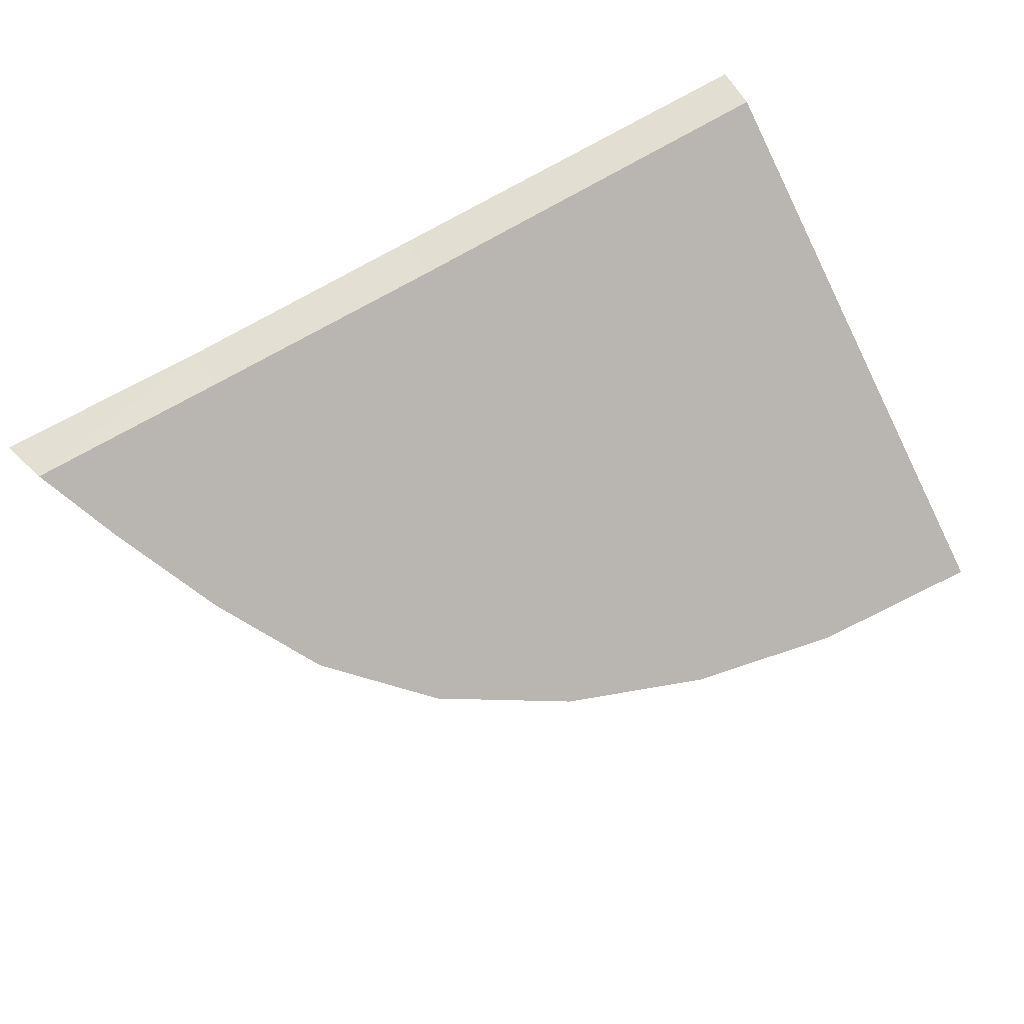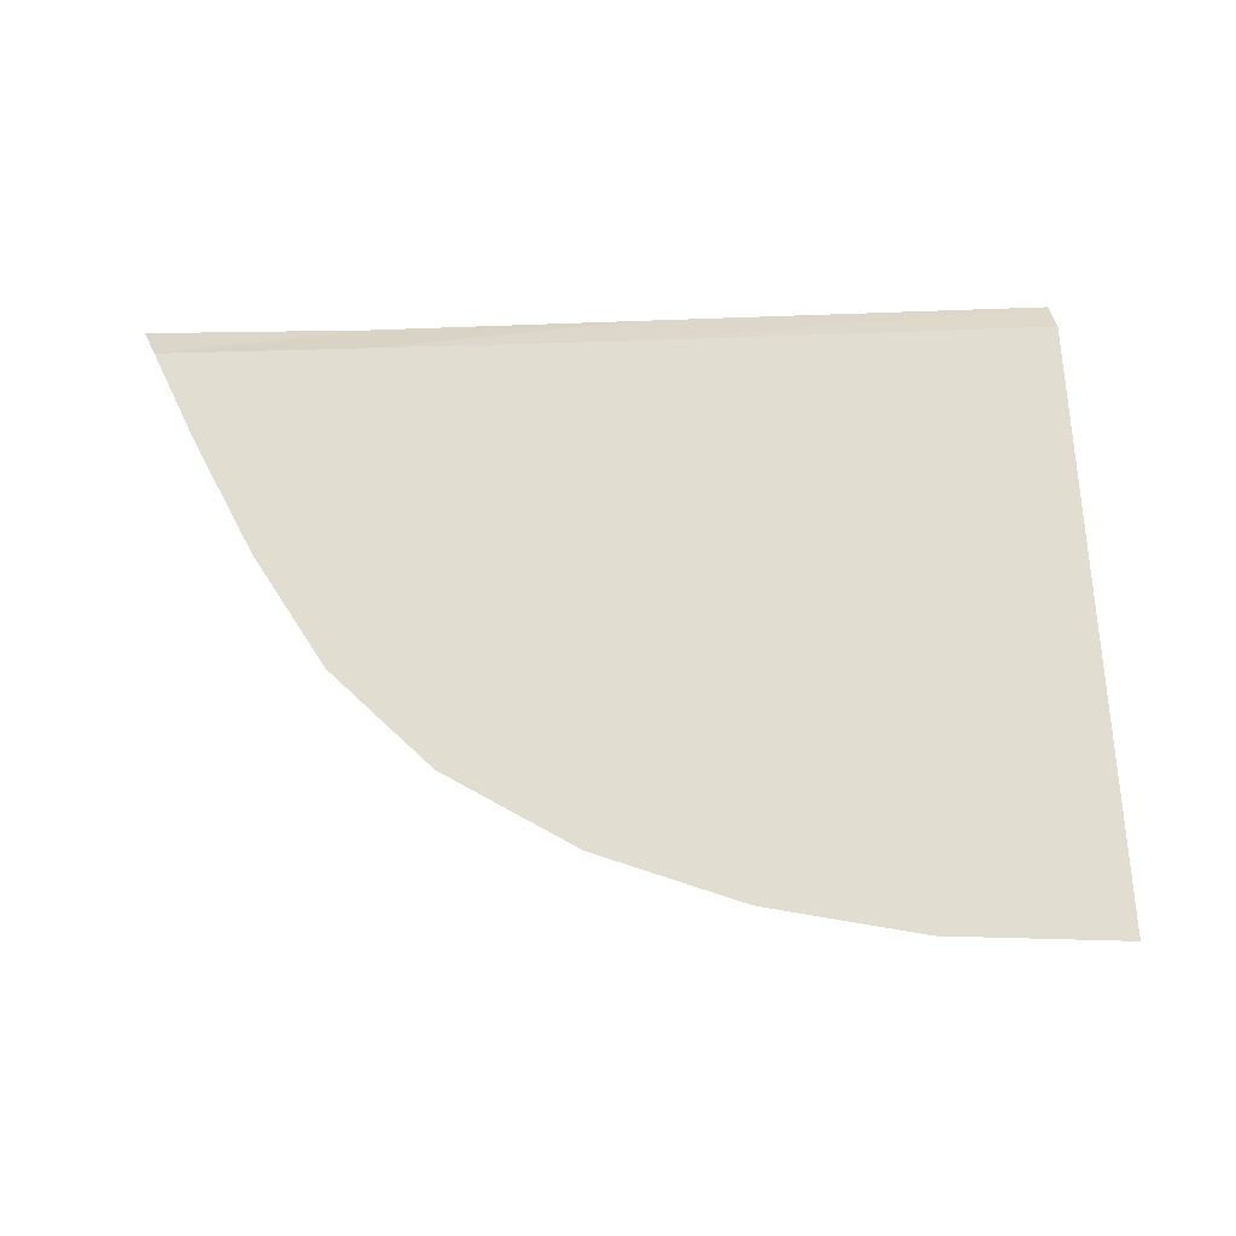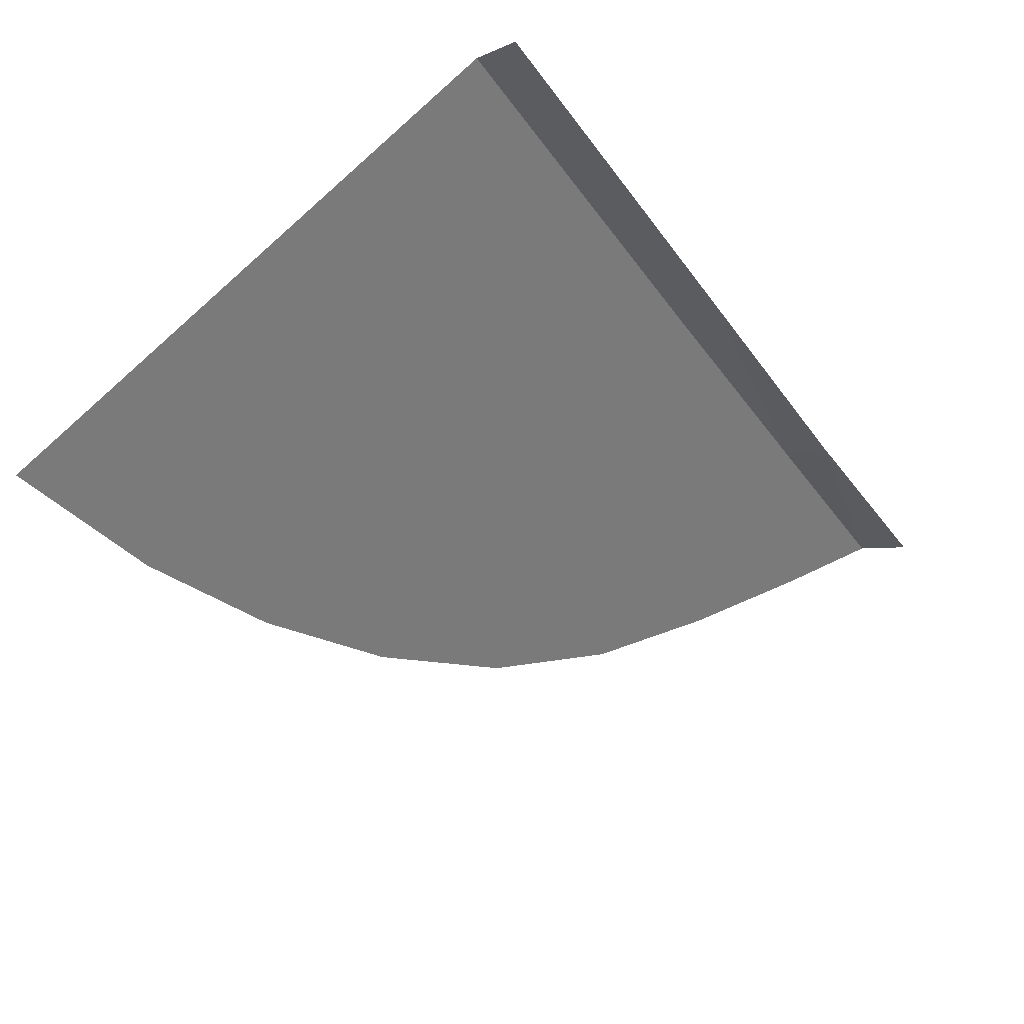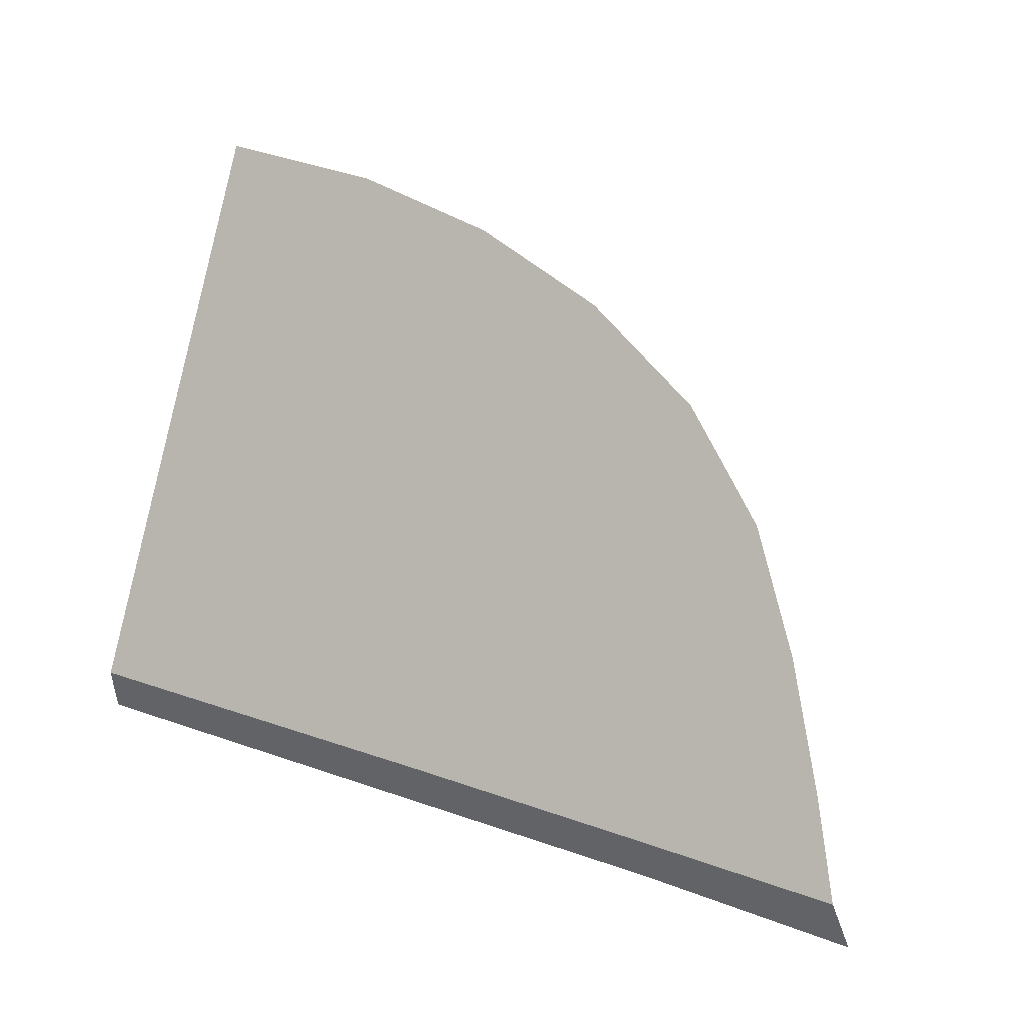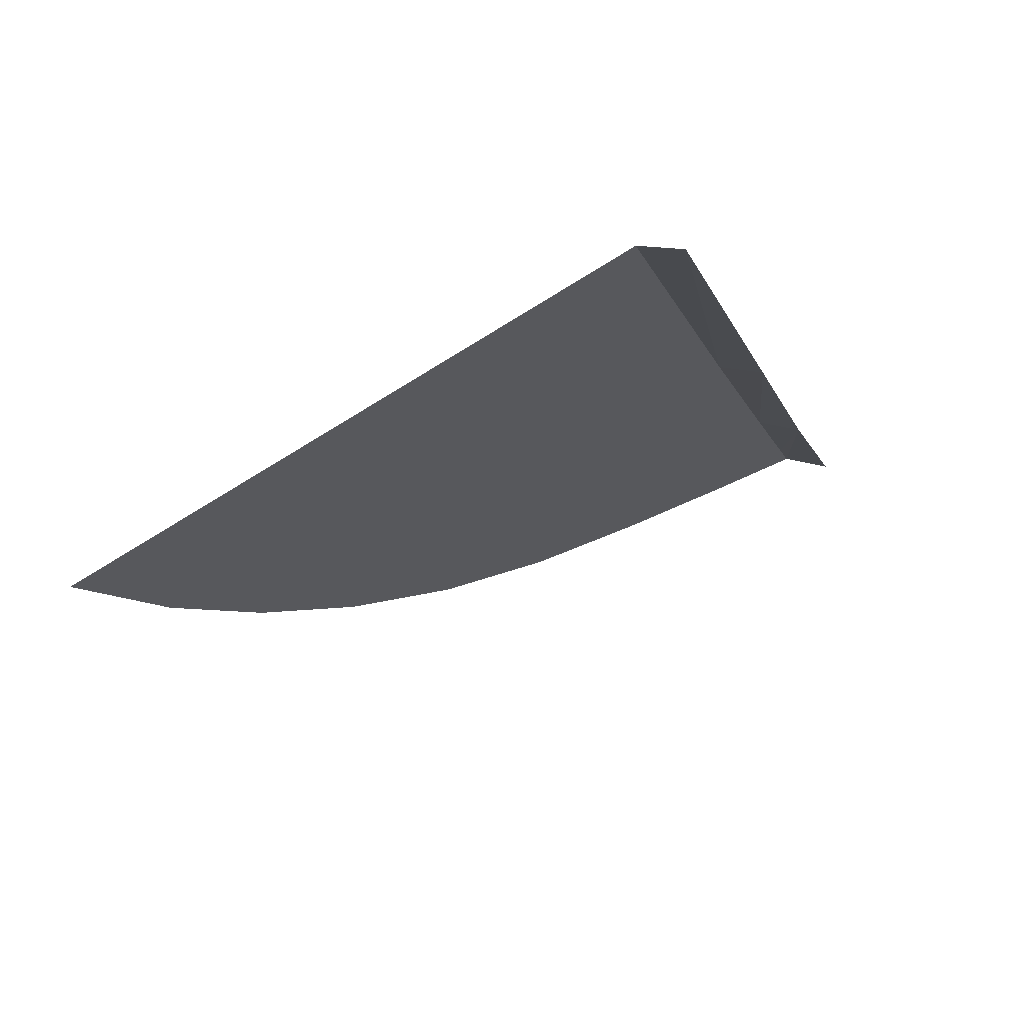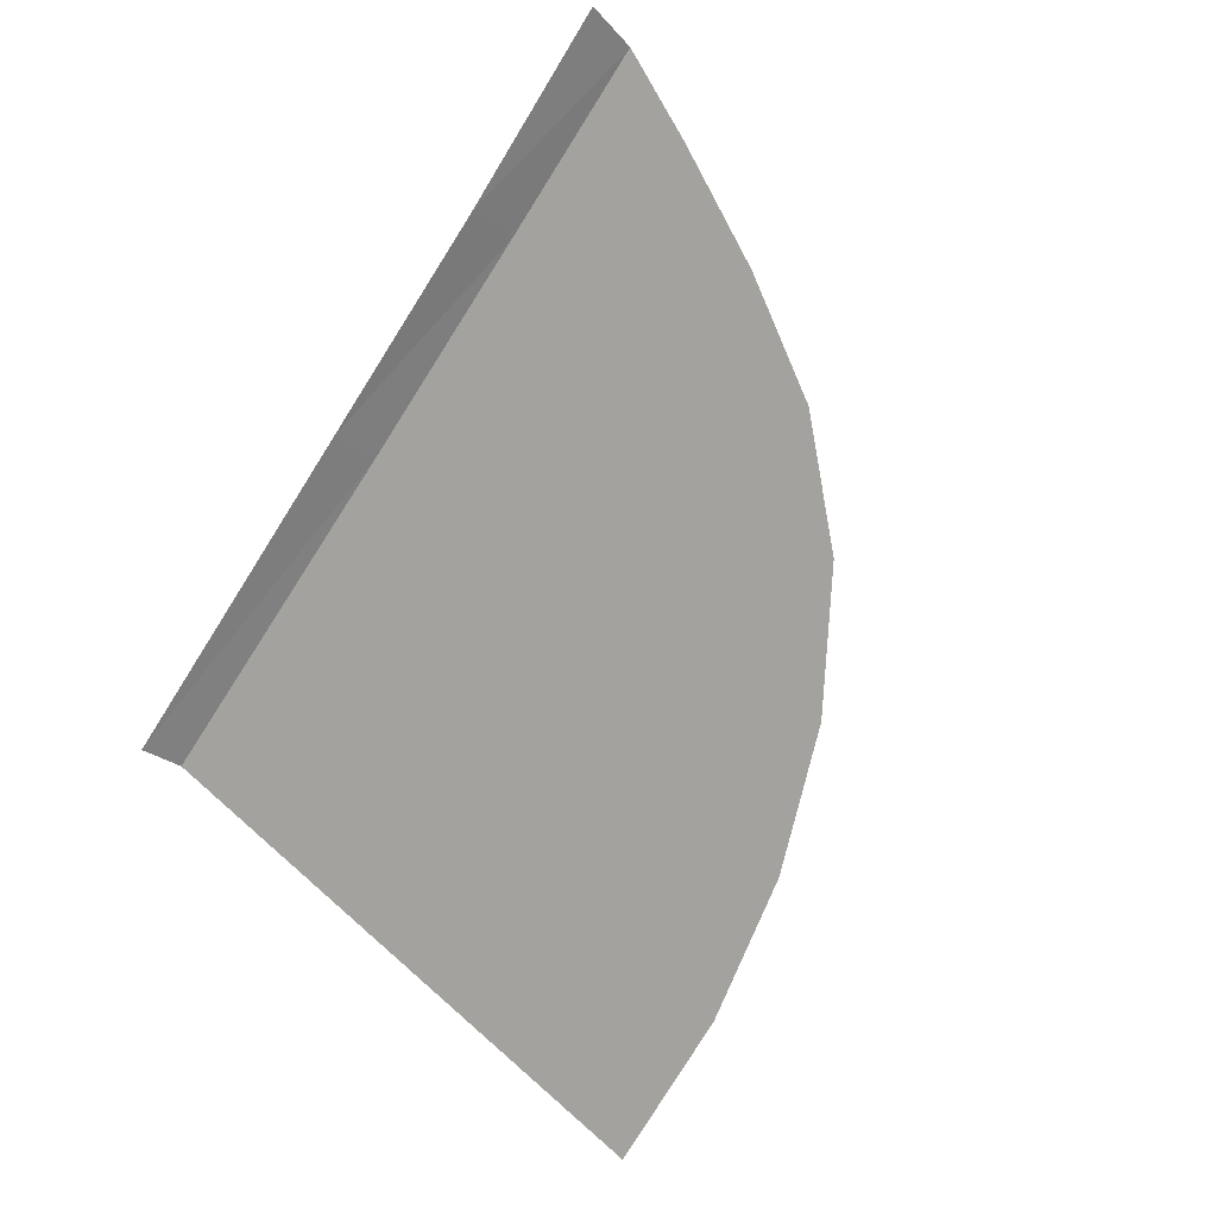
<metadata>
{"format":"obj","ext":"obj","renderer":"f3d","projection":"perspective","resolution":1024,"background":"white","views":[{"elev":74.1,"azim":150.0,"up":"+Z"},{"elev":42.3,"azim":176.6,"up":"+Z"},{"elev":-41.8,"azim":-57.1,"up":"+Z"},{"elev":24.0,"azim":30.7,"up":"+Y"},{"elev":-11.7,"azim":-73.3,"up":"+Z"},{"elev":-64.9,"azim":57.9,"up":"+Z"}]}
</metadata>
<code>
v 0.1971 -0.2444 -0.8138
v 0.3228 -0.2799 -0.7948
v 0.3816 -0.4346 -0.7152
v 0 -0.4054 -0.7327
v 0.3816 -0.4346 -0.7152
v 0.4235 -0.3221 -0.7725
v 0.507 -0.3709 -0.747
v 0.5482 -0.4836 -0.689
v 0.3816 -0.4346 -0.7152
v 0.5482 -0.4836 -0.689
v 0.367 -0.6865 -0.5863
v 0 -0.6881 -0.5878
v 0.6006 -0.6868 -0.5845
v 0.367 -0.6865 -0.5863
v 0.5482 -0.4836 -0.689
v 0.6787 -0.5582 -0.6499
v 0.6006 -0.6868 -0.5845
v 0.6787 -0.5582 -0.6499
v 0.7166 -0.6311 -0.6123
v 0.7419 -0.6875 -0.5833
v 0.3816 -0.4346 -0.7152
v 0 -0.6881 -0.5878
v 0 -0.4054 -0.7327
v 0.5482 -0.4836 -0.689
v 0.5525 -0.4065 -0.7285
v 0.6014 -0.4515 -0.7051
v 0.6478 -0.5058 -0.677
v 0 -0.4054 -0.7327
v 0 -0.2236 -0.8257
v 0.1416 -0.2357 -0.8186
v 0.1971 -0.2444 -0.8138
v 0.3816 -0.4346 -0.7152
v 0.3228 -0.2799 -0.7948
v 0.4235 -0.3221 -0.7725
v 0.5525 -0.4065 -0.7285
v 0.5482 -0.4836 -0.689
v 0.507 -0.3709 -0.747
v 0.6478 -0.5058 -0.677
v 0.6787 -0.5582 -0.6499
v 0.5482 -0.4836 -0.689
v 0.1416 -0.2357 -0.8186
v 0 -0.1996 -0.838
v 0.1635 -0.2097 -0.8318
v 0.1971 -0.2444 -0.8138
v 0.3065 -0.237 -0.8169
v 0.4387 -0.2818 -0.7931
v 0.3228 -0.2799 -0.7948
v 0.1971 -0.2444 -0.8138
v 0.367 -0.6865 -0.5863
v 0 -0.7282 -0.5948
v 0 -0.6881 -0.5878
v 0.3688 -0.7284 -0.5948
v 0 -0.7282 -0.5948
v 0.367 -0.6865 -0.5863
v 0.6006 -0.6868 -0.5845
v 0.3688 -0.7284 -0.5948
v 0.367 -0.6865 -0.5863
v 0.6042 -0.7284 -0.5948
v 0.3688 -0.7284 -0.5948
v 0.6006 -0.6868 -0.5845
v 0.7878 -0.6877 -0.5828
v 0.6042 -0.7284 -0.5948
v 0.7419 -0.6875 -0.5833
v 0.801 -0.7318 -0.5923
v 0.6042 -0.7284 -0.5948
v 0.7878 -0.6877 -0.5828
v 0.753 -0.6136 -0.621
v 0.7878 -0.6877 -0.5828
v 0.7419 -0.6875 -0.5833
v 0.7166 -0.6311 -0.6123
v 0.6478 -0.5058 -0.677
v 0.6431 -0.4262 -0.7177
v 0.703 -0.5181 -0.6703
v 0.6787 -0.5582 -0.6499
v 0.5559 -0.346 -0.7594
v 0.6431 -0.4262 -0.7177
v 0.5525 -0.4065 -0.7285
v 0.507 -0.3709 -0.747
v 0.753 -0.6136 -0.621
v 0.7166 -0.6311 -0.6123
v 0.6787 -0.5582 -0.6499
v 0.703 -0.5181 -0.6703
v 0.4387 -0.2818 -0.7931
v 0.5559 -0.346 -0.7594
v 0.507 -0.3709 -0.747
v 0.4235 -0.3221 -0.7725
v 0 -0.1996 -0.838
v 0.1416 -0.2357 -0.8186
v 0 -0.2236 -0.8257
v 0.3228 -0.2799 -0.7948
v 0.4387 -0.2818 -0.7931
v 0.4235 -0.3221 -0.7725
v 0.7419 -0.6875 -0.5833
v 0.6042 -0.7284 -0.5948
v 0.6006 -0.6868 -0.5845
v 0.6014 -0.4515 -0.7051
v 0.6431 -0.4262 -0.7177
v 0.6478 -0.5058 -0.677
v 0.6014 -0.4515 -0.7051
v 0.5525 -0.4065 -0.7285
v 0.6431 -0.4262 -0.7177
v 0.1971 -0.2444 -0.8138
v 0.1635 -0.2097 -0.8318
v 0.3065 -0.237 -0.8169
g mesh7440762
f 1 2 3
f 3 4 1
f 5 6 7
f 7 8 5
f 9 10 11
f 11 12 9
f 13 14 15
f 15 16 13
f 17 18 19
f 19 20 17
f 21 22 23
f 24 25 26
f 26 27 24
f 28 29 30
f 30 31 28
f 32 33 34
f 35 36 37
f 38 39 40
g mesh7440763
f 41 42 43
f 43 44 41
f 45 46 47
f 47 48 45
f 49 50 51
f 52 53 54
f 55 56 57
f 58 59 60
f 61 62 63
f 64 65 66
f 67 68 69
f 69 70 67
f 71 72 73
f 73 74 71
f 75 76 77
f 77 78 75
f 79 80 81
f 81 82 79
f 83 84 85
f 85 86 83
f 87 88 89
f 90 91 92
f 93 94 95
f 96 97 98
f 99 100 101
f 102 103 104

</code>
